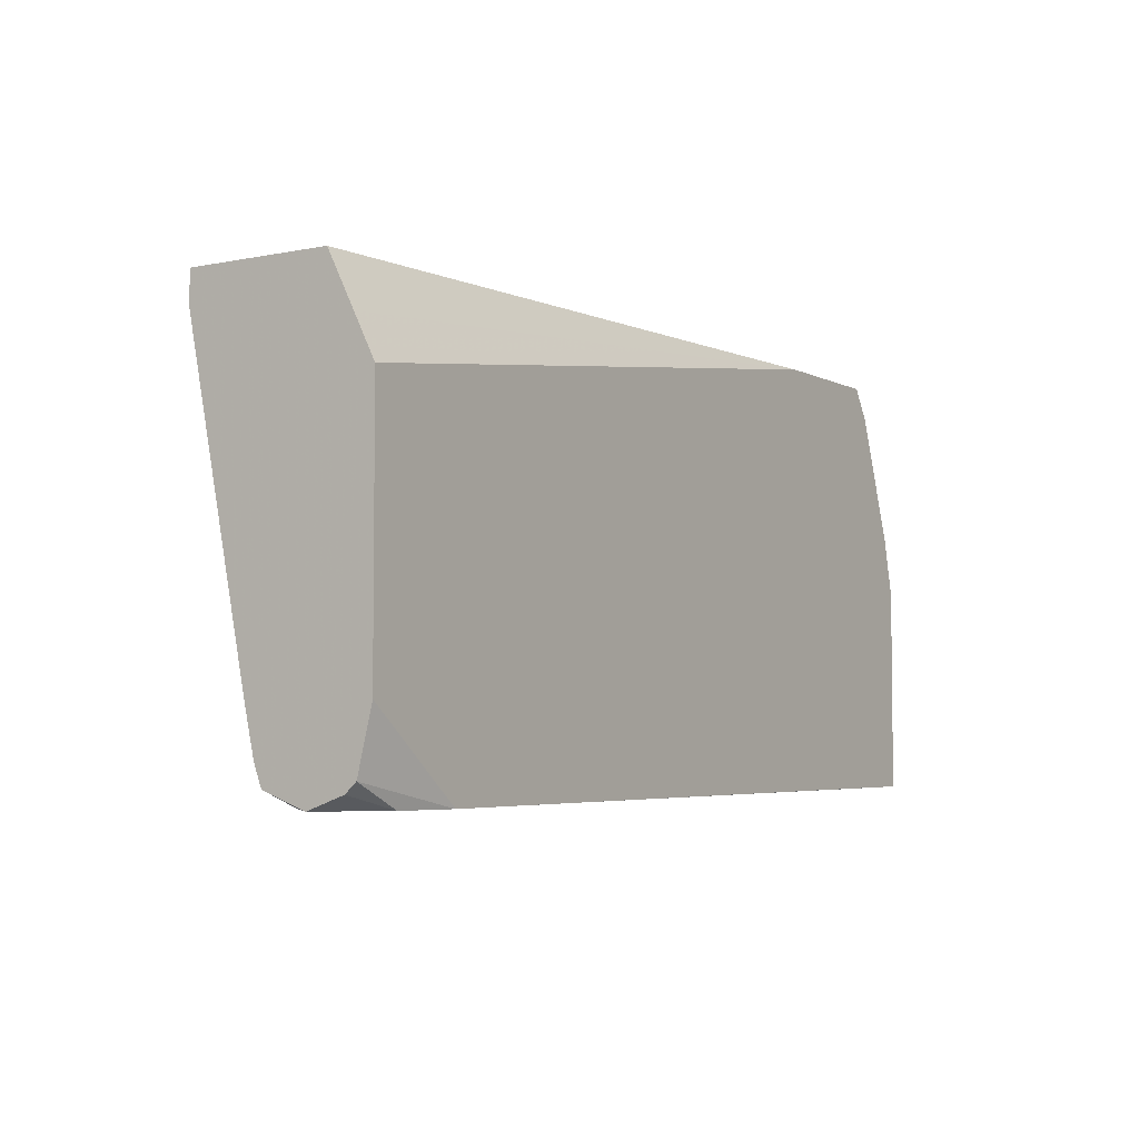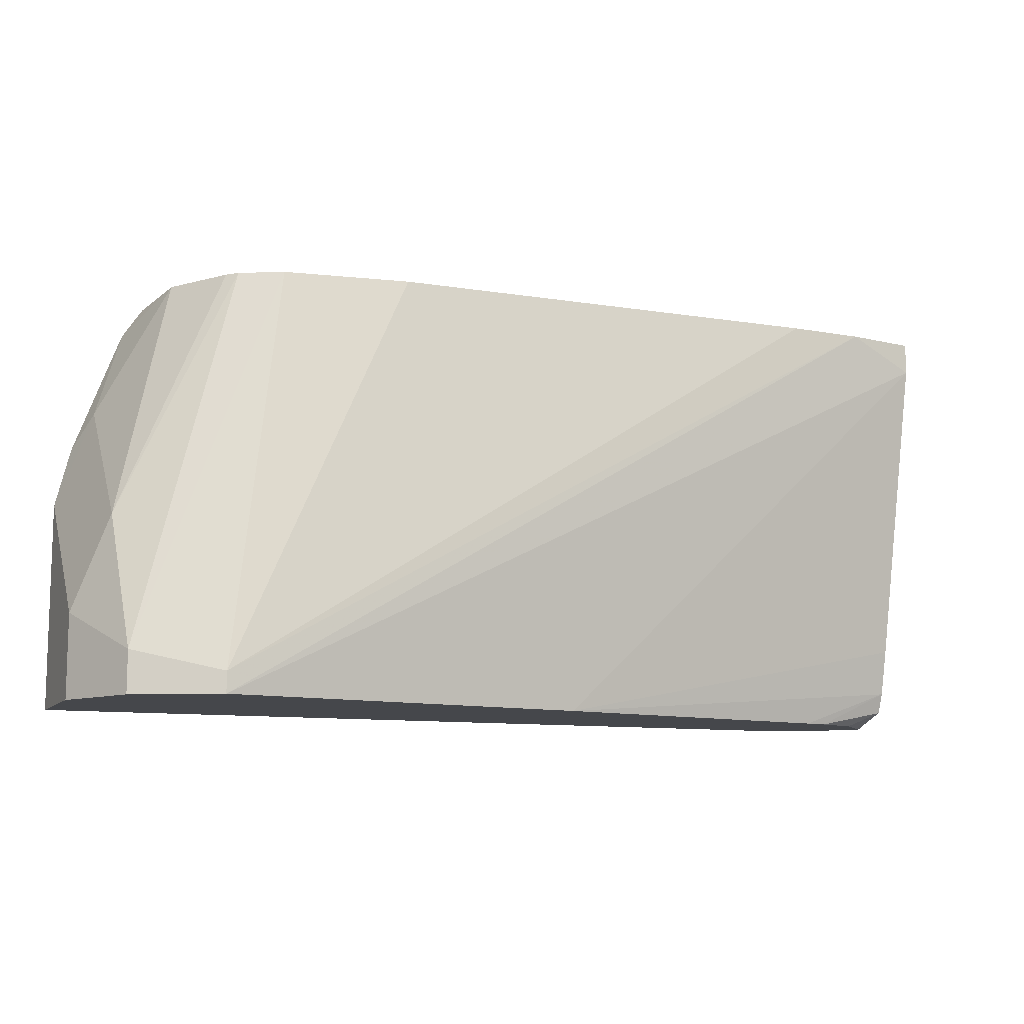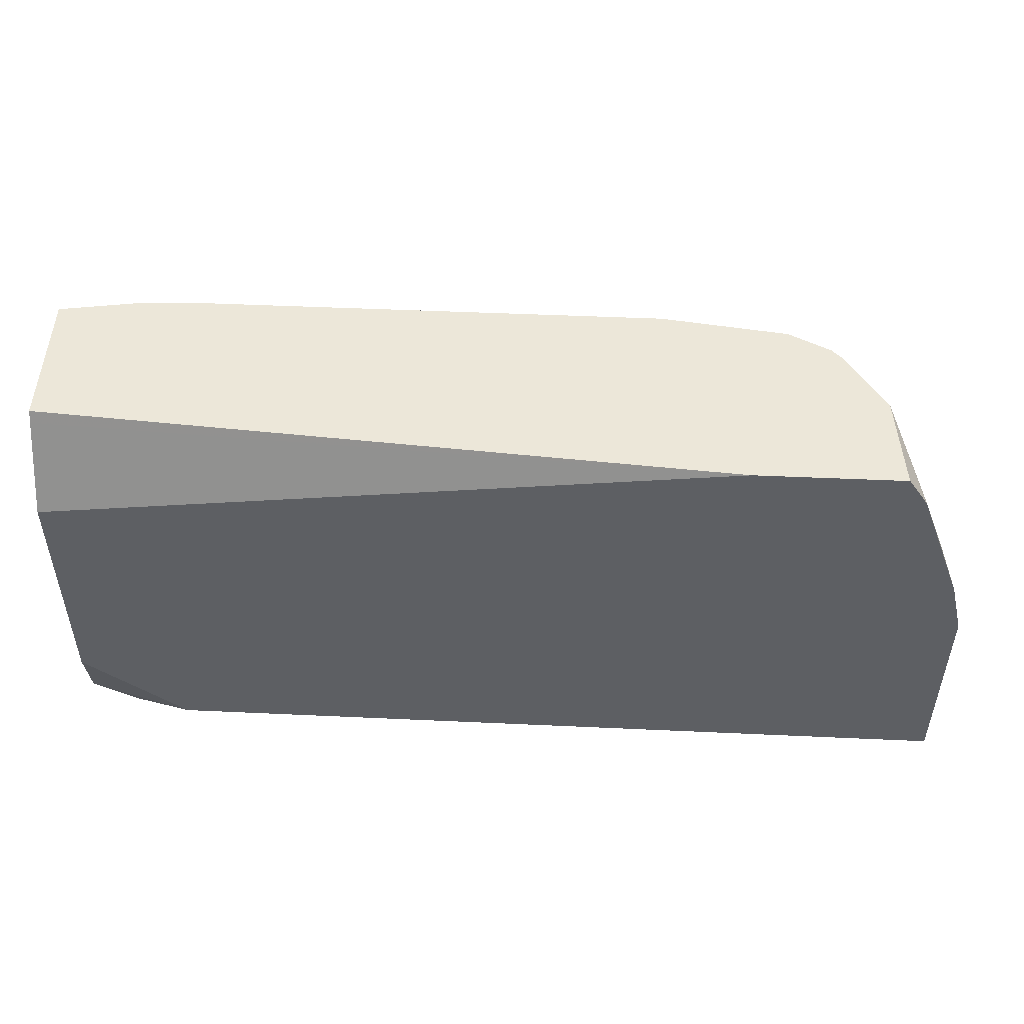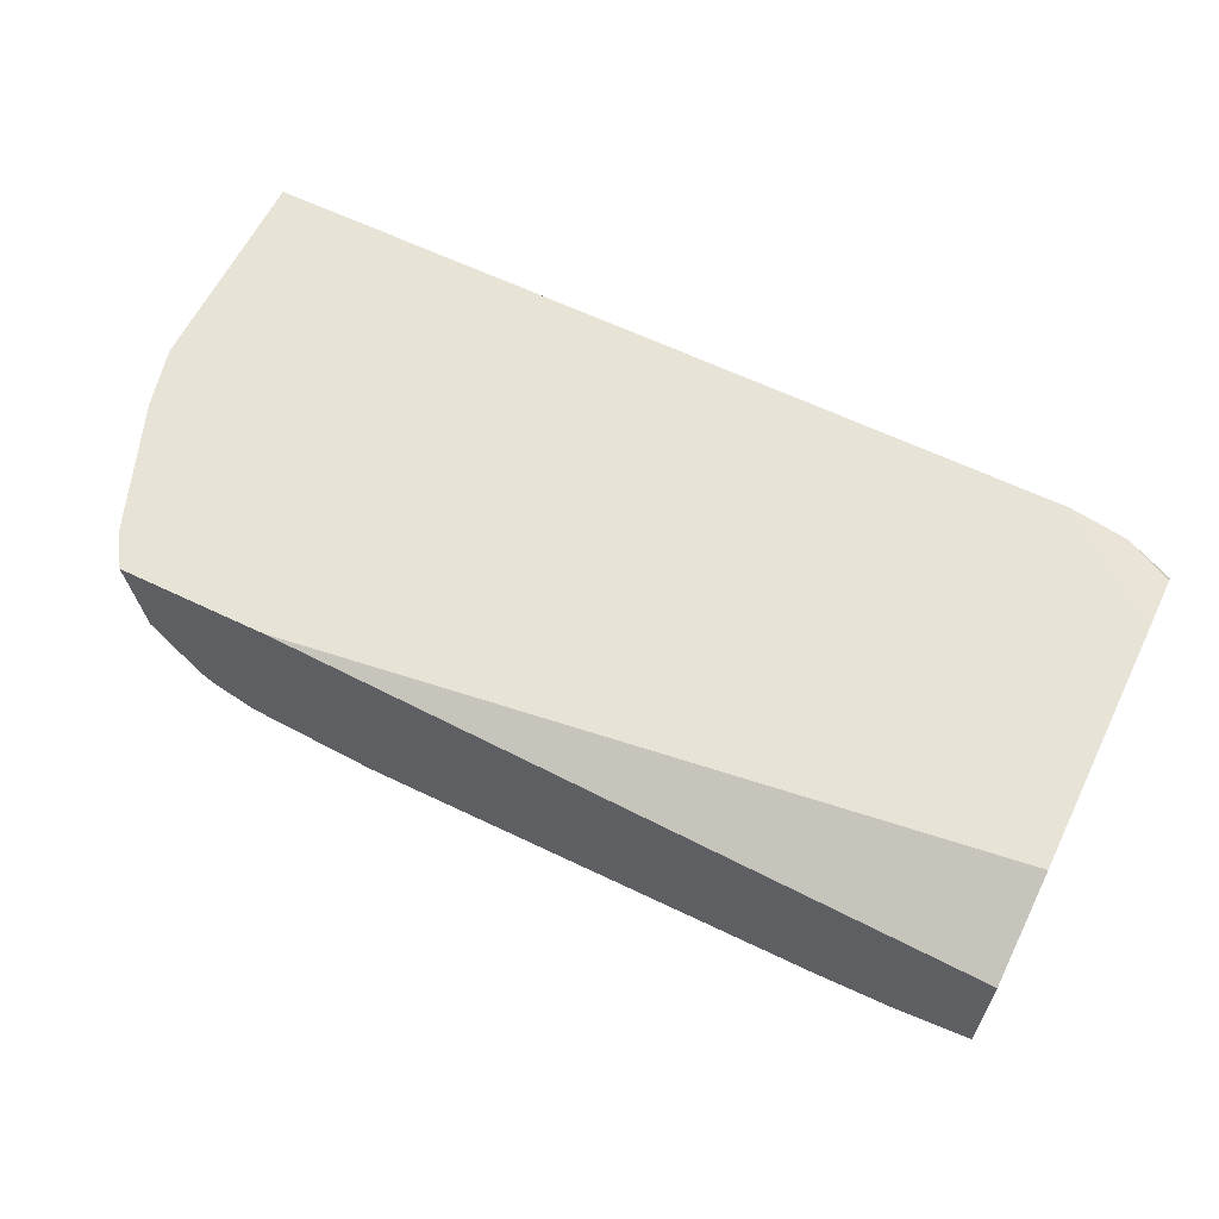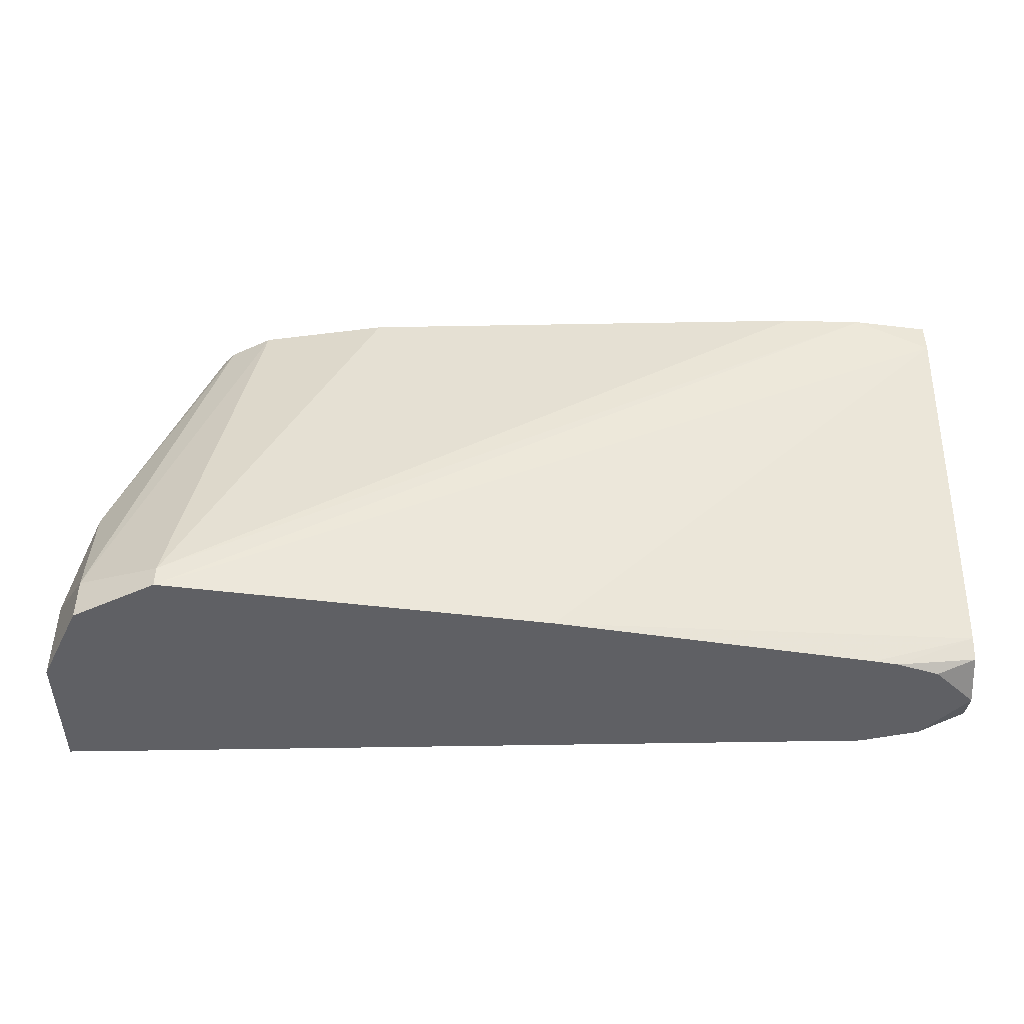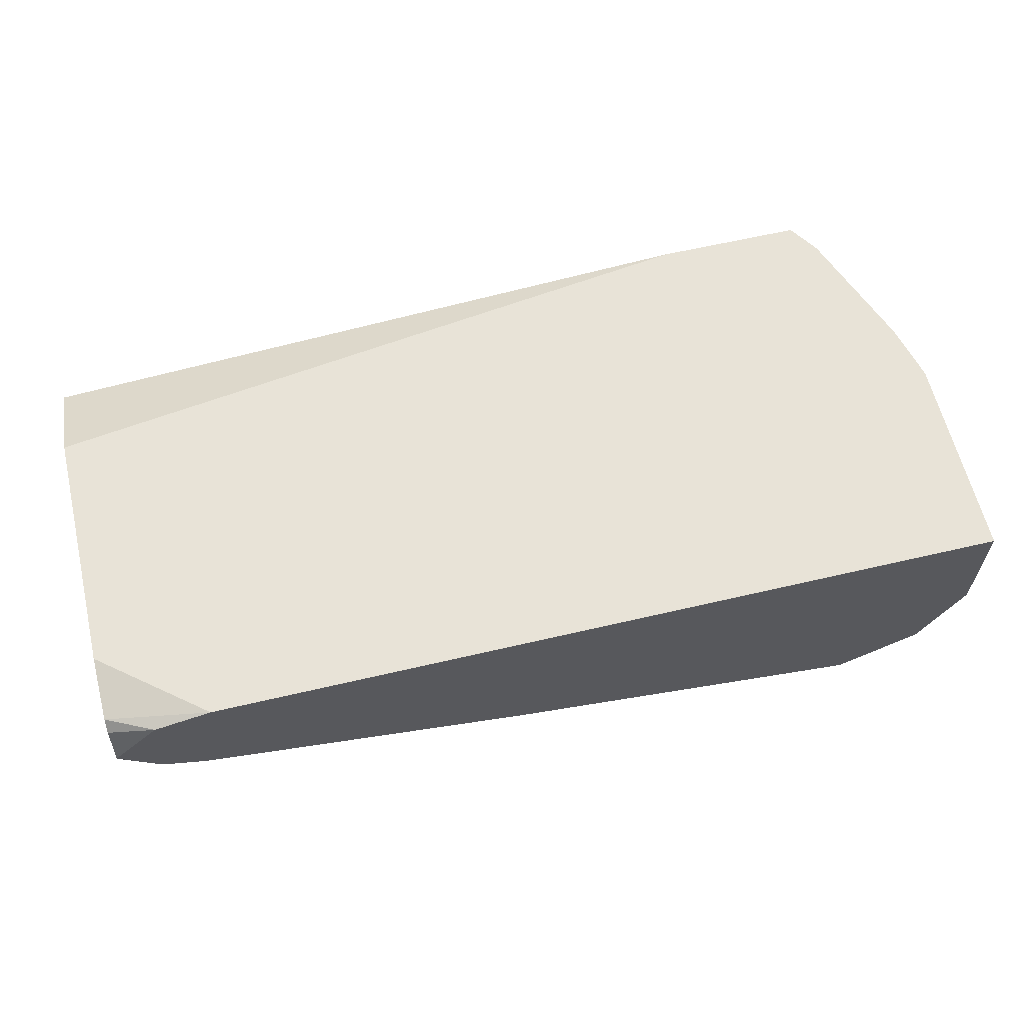
<metadata>
{"format":"obj","ext":"obj","renderer":"f3d","projection":"perspective","resolution":1024,"background":"white","views":[{"elev":-4.4,"azim":122.9,"up":"+Z"},{"elev":-10.5,"azim":-22.2,"up":"+Z"},{"elev":49.7,"azim":-177.2,"up":"+Z"},{"elev":61.7,"azim":26.1,"up":"+Y"},{"elev":-44.8,"azim":1.2,"up":"+Z"},{"elev":61.6,"azim":166.6,"up":"+Y"}]}
</metadata>
<code>
v -0.01034 -0.591 -0.01051
v -0.01034 -0.5726 -0.003947
v -0.01034 -0.5912 -0.01047
v -0.01038 -0.5911 -0.01051
v -0.03378 -0.5663 -0.01051
v -0.01034 -0.5671 0.001034
v -0.01034 -0.613 -0.002592
v -0.02981 -0.6118 -0.01051
v -0.06223 -0.5599 -0.01051
v -0.01034 -0.5599 0.03111
v -0.01034 -0.6169 0.007745
v -0.05039 -0.6195 -0.01051
v -0.4379 -0.5592 -0.01051
v -0.4174 -0.5592 -0.01045
v -0.01034 -0.5599 0.1555
v -0.3746 -0.5592 0.06151
v -0.3526 -0.5592 0.2024
v -0.01034 -0.6221 0.03111
v -0.2178 -0.6532 -0.01051
v -0.06223 -0.6221 -0.01051
v -0.4666 -0.5592 -0.01051
v -0.01034 -0.5633 0.1624
v -0.01034 -0.5833 0.2024
v -0.01034 -0.5806 0.197
v -0.01034 -0.5703 0.1763
v -0.4252 -0.5592 0.2024
v -0.01034 -0.6532 0.1866
v -0.4044 -0.6843 -0.01051
v -0.4666 -0.6221 -0.01051
v -0.4666 -0.5592 0.09332
v -0.01034 -0.6532 0.2024
v -0.4347 -0.5592 0.188
v -0.4199 -0.6065 0.2022
v -0.4198 -0.6064 0.2024
v -0.04691 -0.6591 0.2024
v -0.4044 -0.6843 1.296e-05
v -0.4249 -0.674 -0.01051
v -0.4666 -0.6221 0.03111
v -0.4458 -0.6636 -0.01051
v -0.4659 -0.5592 0.0968
v -0.4666 -0.5599 0.09332
v -0.4354 -0.5592 0.1866
v -0.4354 -0.5599 0.1866
v -0.4197 -0.6068 0.2024
v -0.451 -0.5754 0.14
v -0.451 -0.6065 0.1089
v -0.451 -0.6376 0.07777
v -0.0859 -0.6611 0.2024
v -0.311 -0.6611 0.2024
v -0.3732 -0.6532 0.2024
v -0.4458 -0.6636 0.01037
v -0.4666 -0.591 0.06222
v -0.4591 -0.5592 0.1237
v -0.4358 -0.5592 0.1859
v -0.399 -0.6378 0.2024
v -0.394 -0.6428 0.2024
v -0.389 -0.6453 0.2024
f 21 52 41
f 21 41 30
f 26 32 33
f 26 33 34
f 28 36 37
f 27 35 28
f 28 35 36
f 29 39 51
f 21 38 52
f 27 31 35
f 29 51 38
f 17 34 44
f 19 27 28
f 18 27 19
f 17 31 23
f 17 35 31
f 17 48 35
f 17 49 48
f 17 50 49
f 17 57 50
f 17 56 57
f 17 55 56
f 17 44 55
f 30 41 40
f 21 29 38
f 32 42 43
f 38 47 52
f 33 44 34
f 17 26 34
f 51 57 56
f 50 57 51
f 47 56 55
f 47 51 56
f 44 47 55
f 43 54 45
f 42 54 43
f 41 45 53
f 41 46 45
f 41 47 46
f 32 43 33
f 41 52 47
f 38 51 47
f 37 51 39
f 36 48 49
f 36 51 37
f 36 50 51
f 36 49 50
f 35 48 36
f 33 47 44
f 33 46 47
f 33 45 46
f 33 43 45
f 40 41 53
f 17 25 22
f 45 54 53
f 17 23 24
f 1 21 13
f 1 29 21
f 1 39 29
f 1 37 39
f 1 28 37
f 1 19 28
f 1 20 19
f 1 12 20
f 1 8 12
f 1 4 8
f 1 3 4
f 1 13 9
f 1 7 3
f 1 27 18
f 1 31 27
f 1 23 31
f 1 24 23
f 1 25 24
f 1 22 25
f 1 15 22
f 1 10 15
f 1 6 10
f 1 2 6
f 17 24 25
f 1 11 7
f 1 9 5
f 1 18 11
f 2 5 6
f 1 5 2
f 15 17 22
f 13 16 14
f 13 17 16
f 13 26 17
f 13 32 26
f 13 42 32
f 13 53 54
f 13 40 53
f 13 30 40
f 13 21 30
f 11 20 12
f 13 54 42
f 11 18 19
f 3 7 8
f 11 19 20
f 5 9 6
f 6 9 10
f 7 11 12
f 7 12 8
f 3 8 4
f 9 14 10
f 10 14 16
f 10 16 17
f 10 17 15
f 9 13 14

</code>
